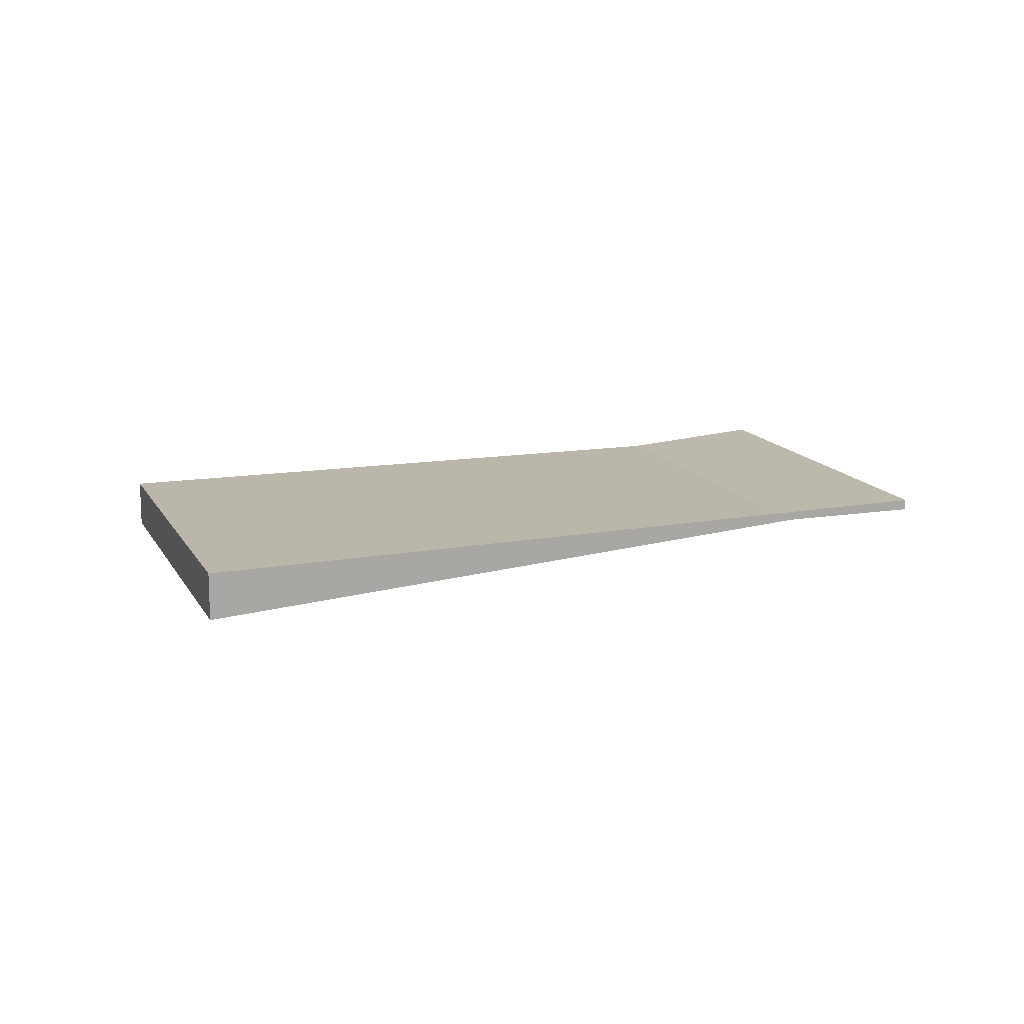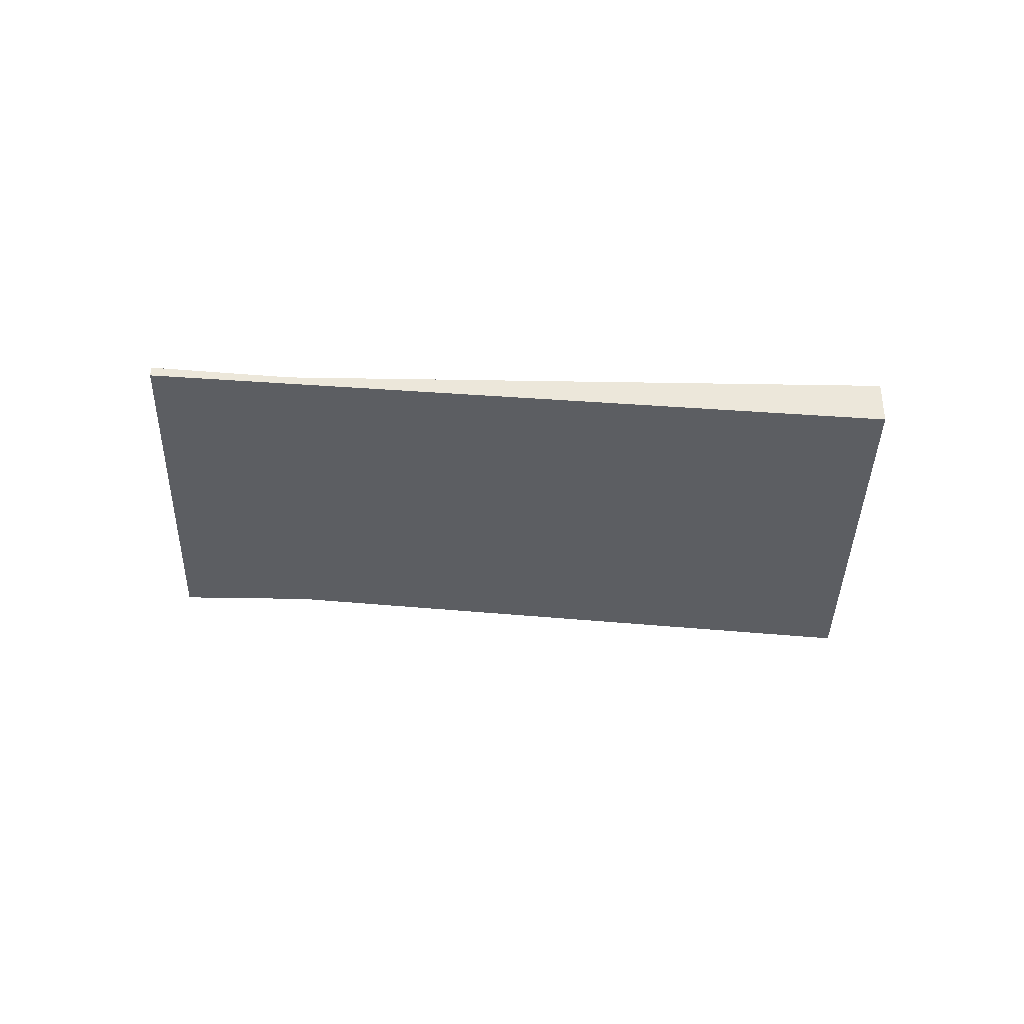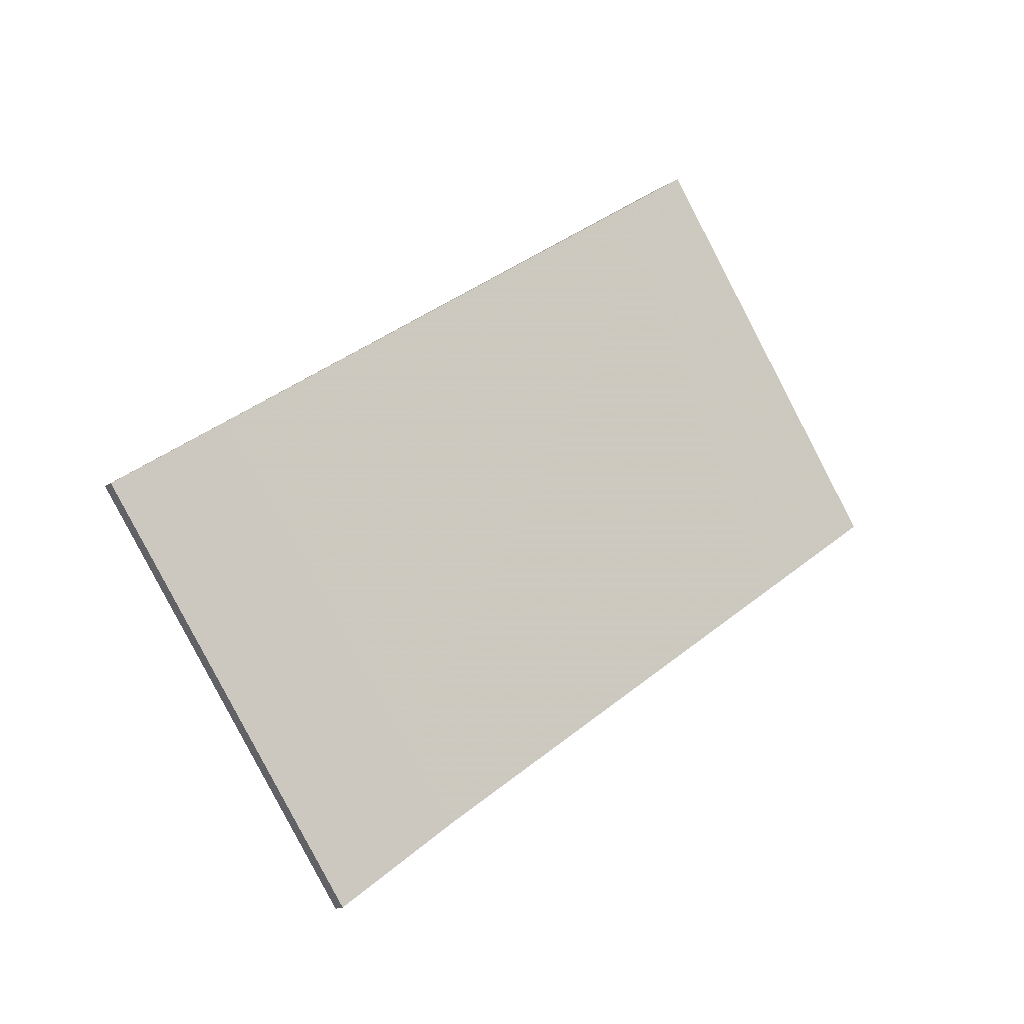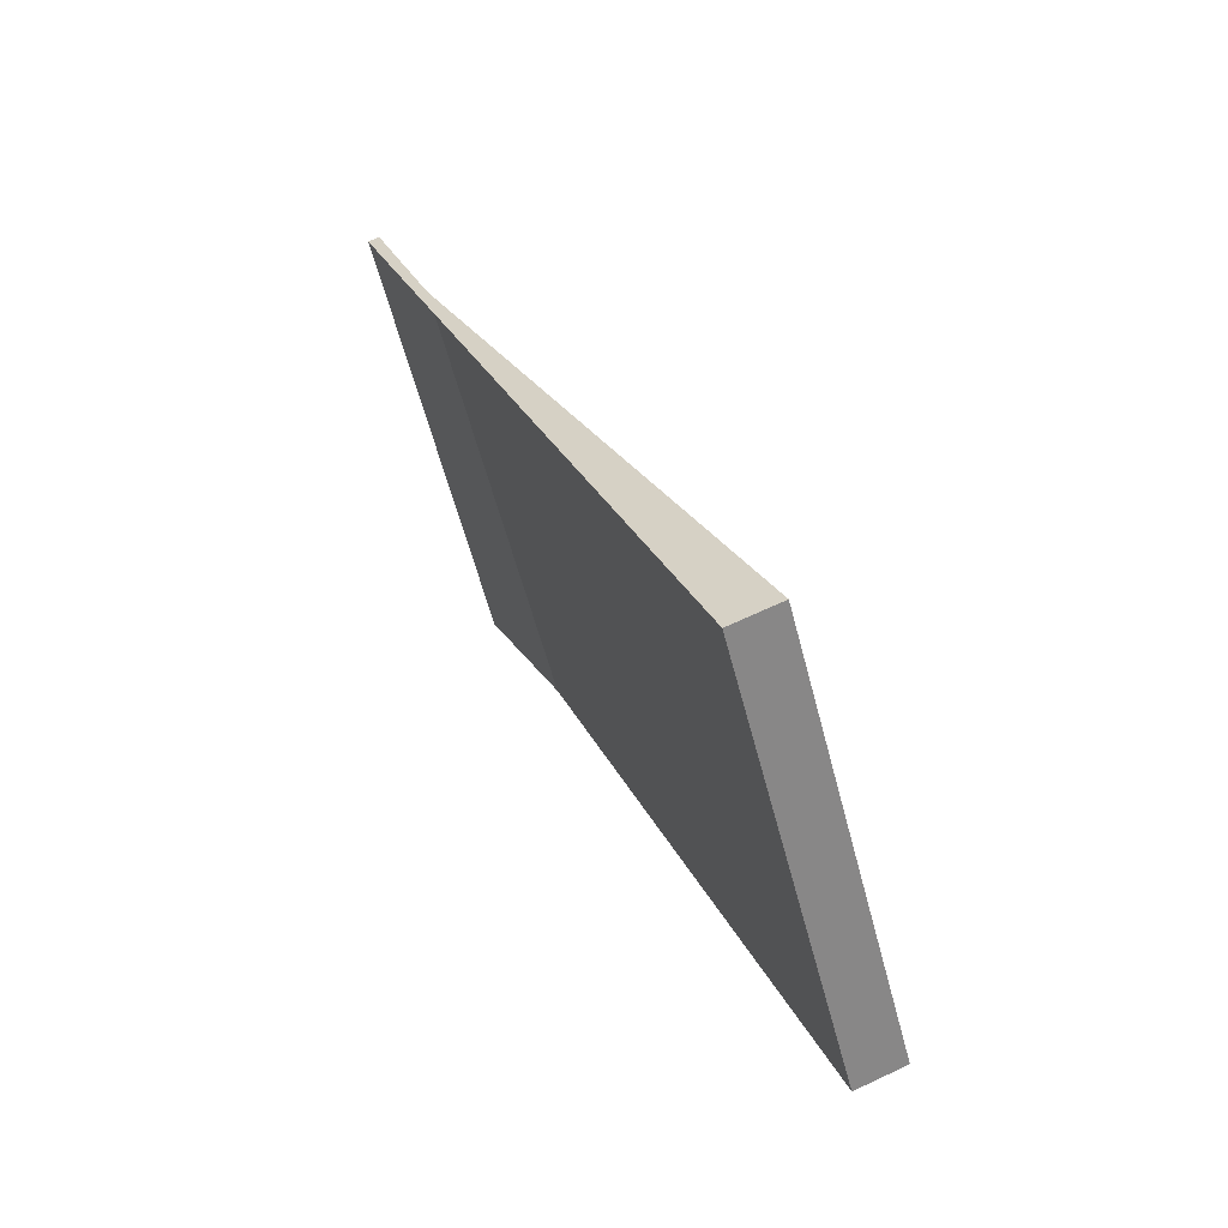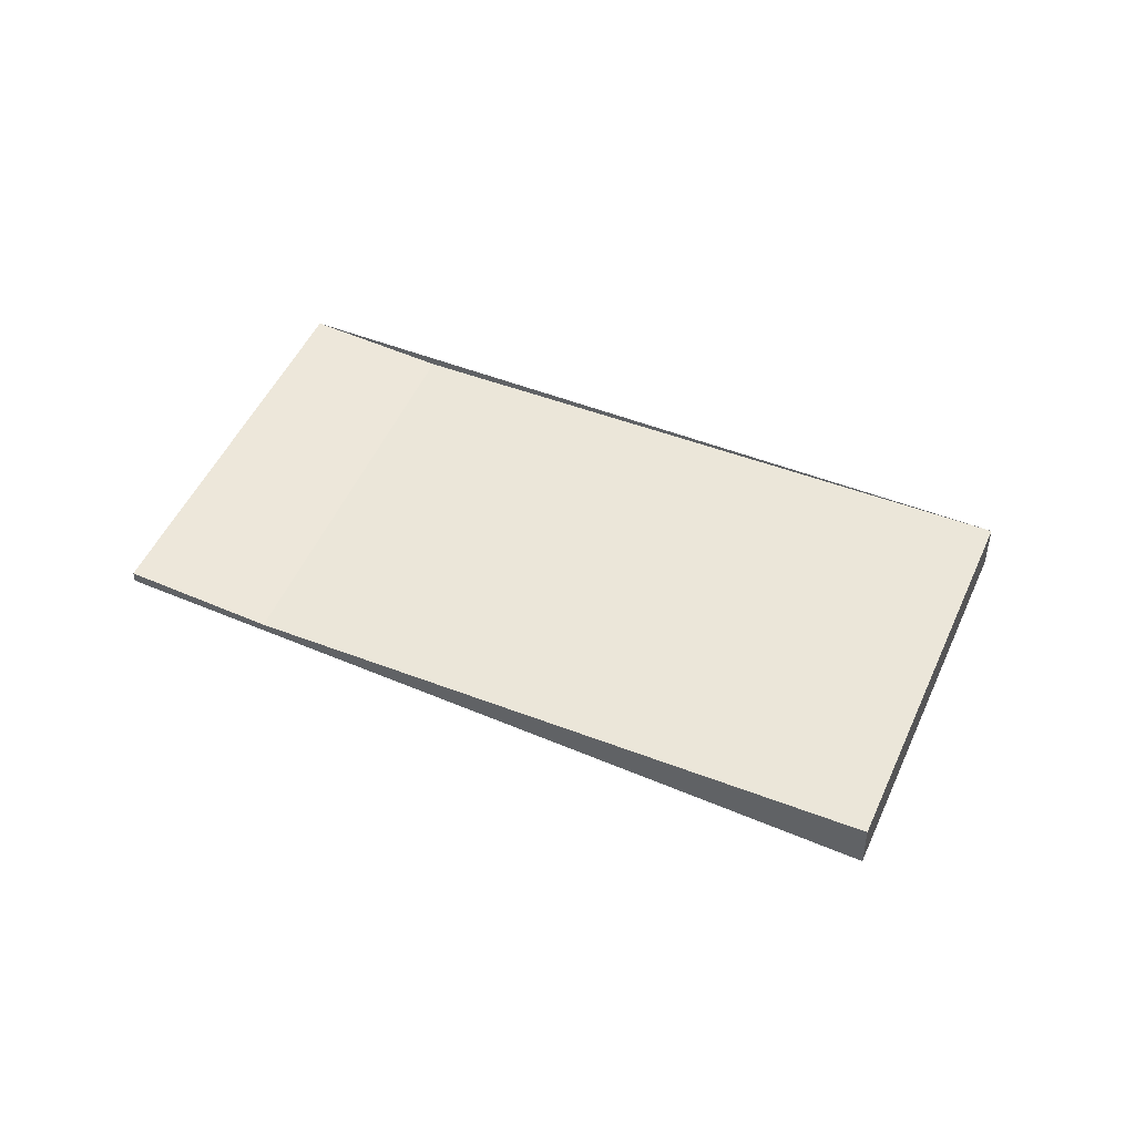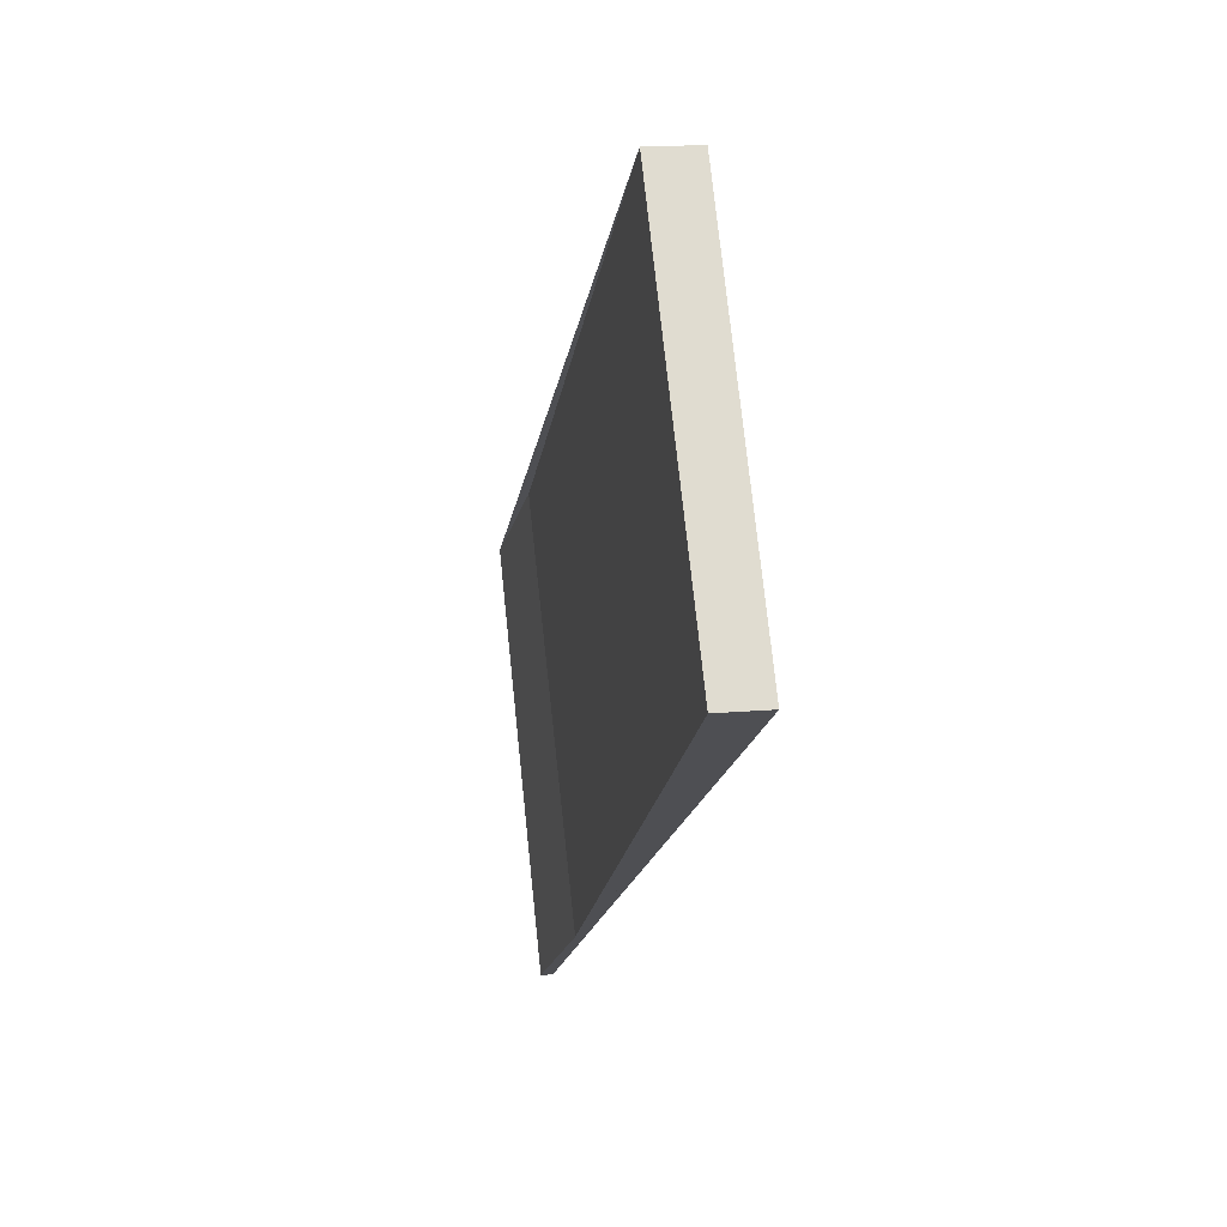
<metadata>
{"format":"obj","ext":"obj","renderer":"f3d","projection":"perspective","resolution":1024,"background":"white","views":[{"elev":14.0,"azim":-164.5,"up":"+Z"},{"elev":-37.7,"azim":33.8,"up":"+Z"},{"elev":-16.3,"azim":-36.6,"up":"+Y"},{"elev":65.4,"azim":64.6,"up":"+Y"},{"elev":48.3,"azim":58.4,"up":"+Z"},{"elev":15.8,"azim":79.6,"up":"+Y"}]}
</metadata>
<code>
v -2227 -1446 0.1385
v -2219 -1440 -0.6314
v -2216 -1445 -0.6226
v -2224 -1451 0.1459
v -2219 -1440 -0.6314
v -2227 -1446 0.1385
v -2227 -1446 0
v -2219 -1440 -1.11e-16
v -2216 -1445 -0.6226
v -2219 -1440 -0.6314
v -2219 -1440 -1.11e-16
v -2216 -1445 0
v -2224 -1451 0.1459
v -2216 -1445 -0.6226
v -2216 -1445 0
v -2224 -1451 0
v -2227 -1446 0.1385
v -2224 -1451 0.1459
v -2224 -1451 0
v -2227 -1446 0
v -2227 -1446 0
v -2219 -1440 0
v -2216 -1445 0
v -2224 -1451 0
f 2 3 4 1
f 6 7 8 5
f 10 11 12 9
f 14 15 16 13
f 18 19 20 17
f 22 23 24 21

</code>
